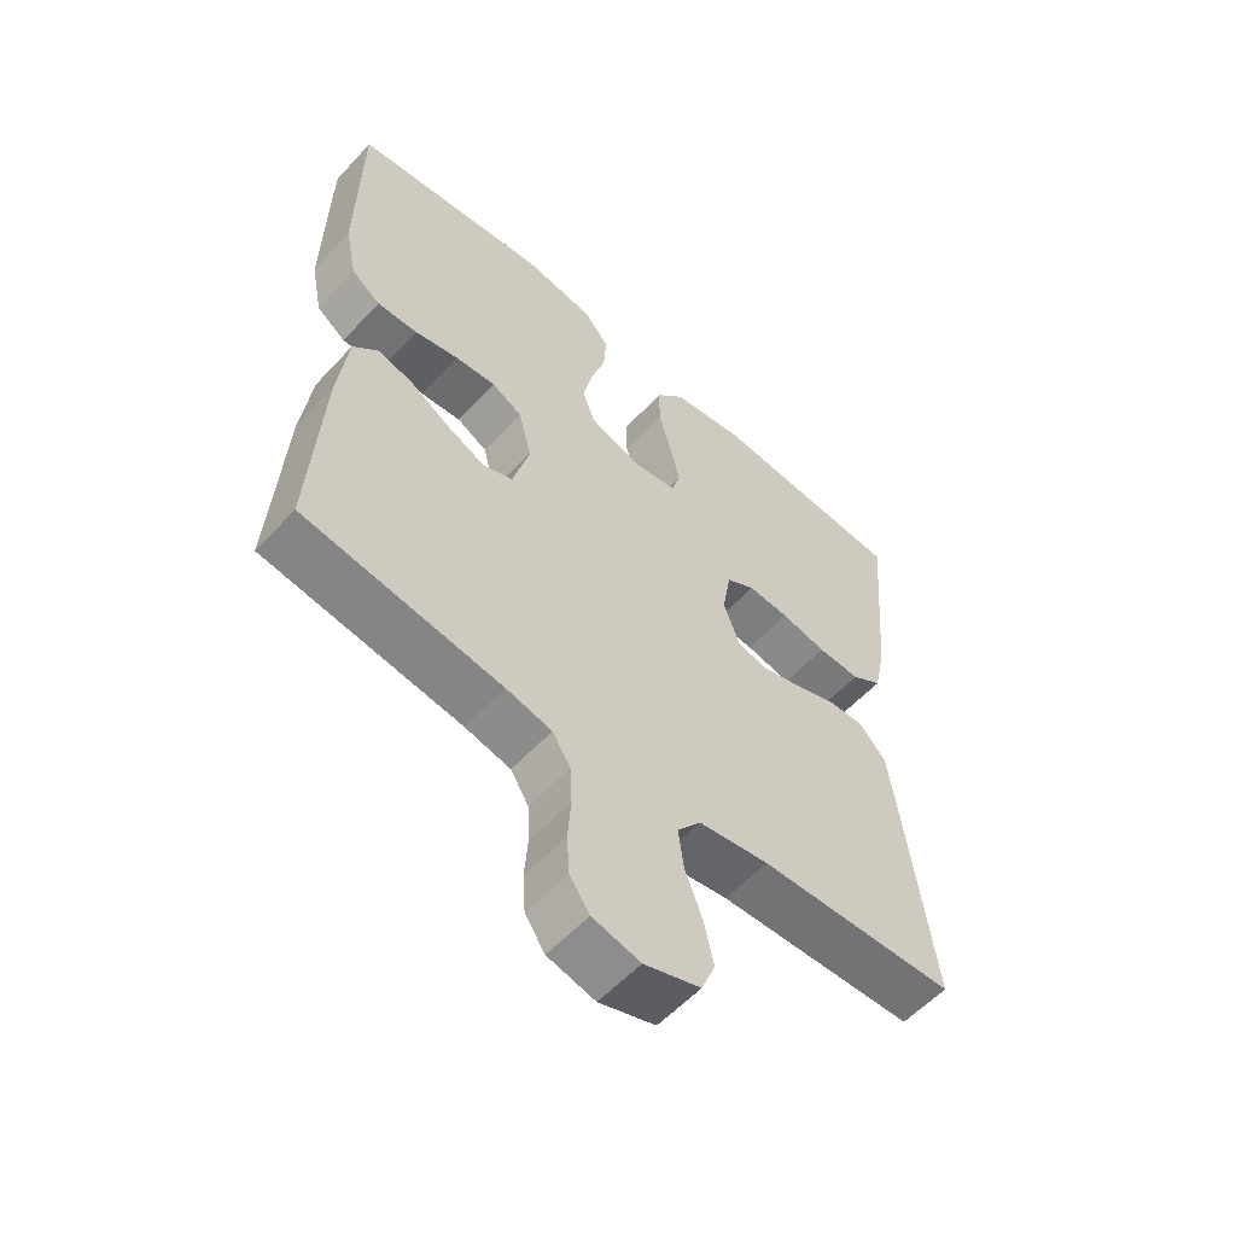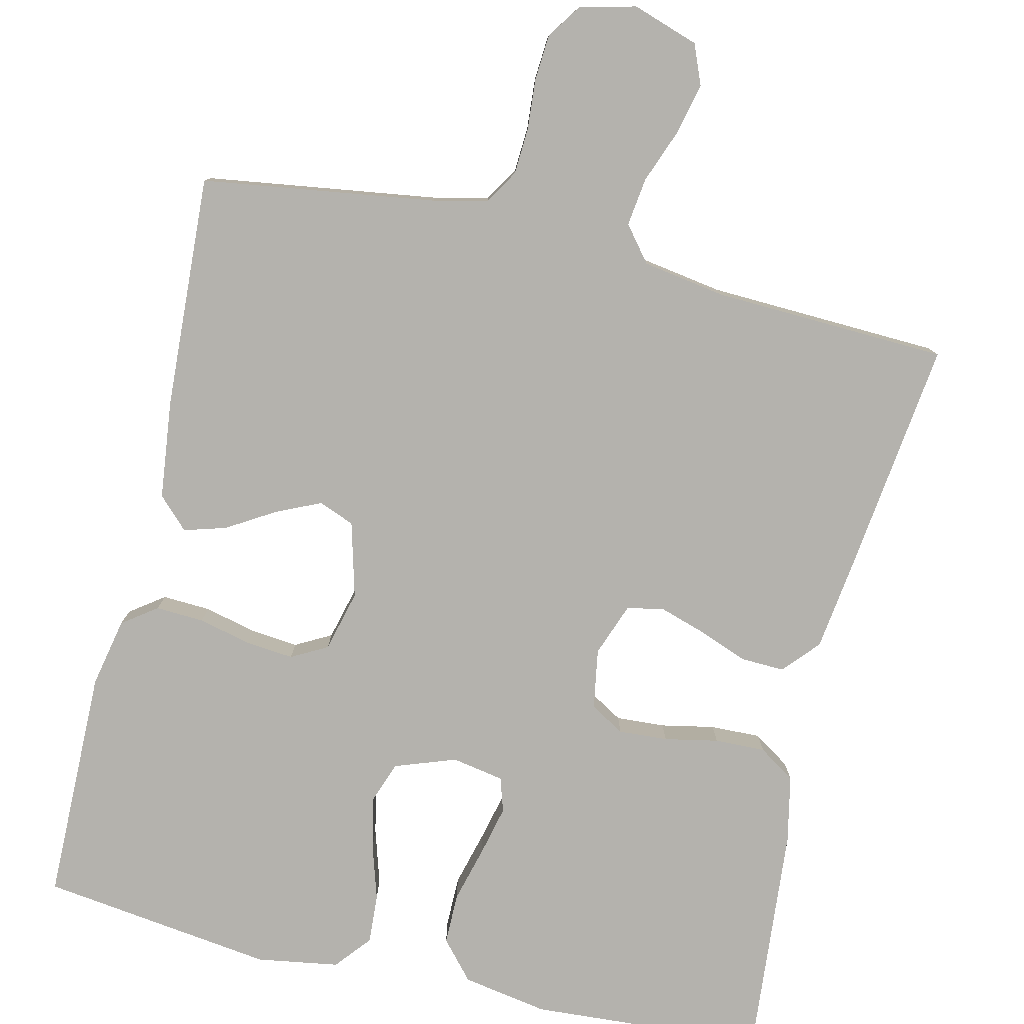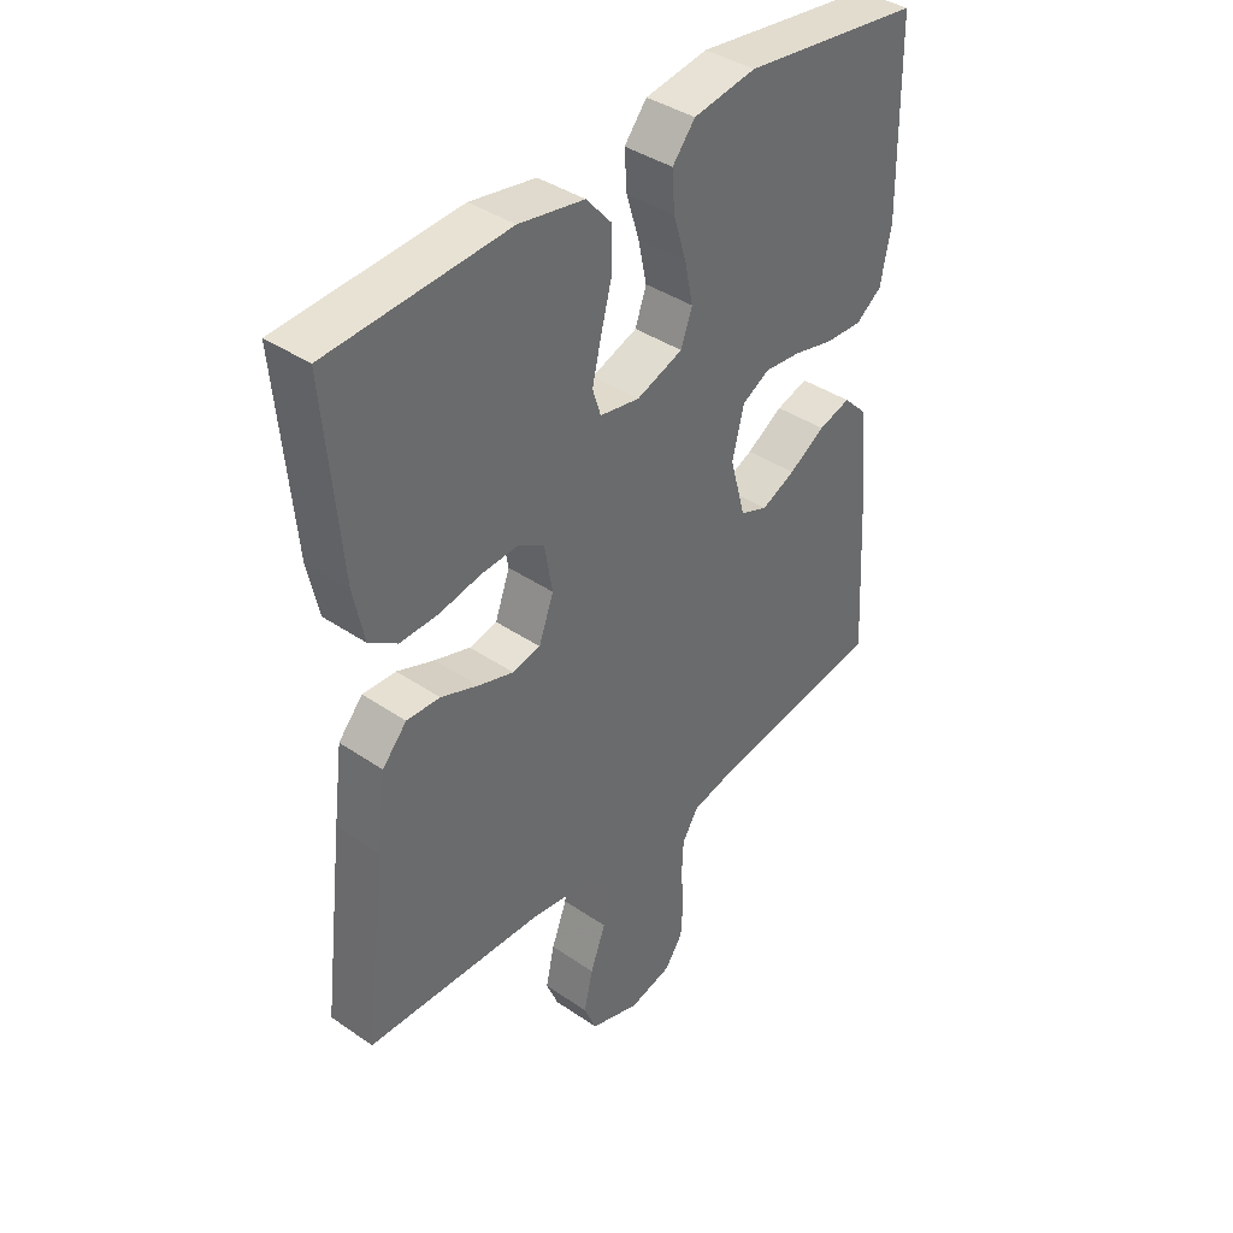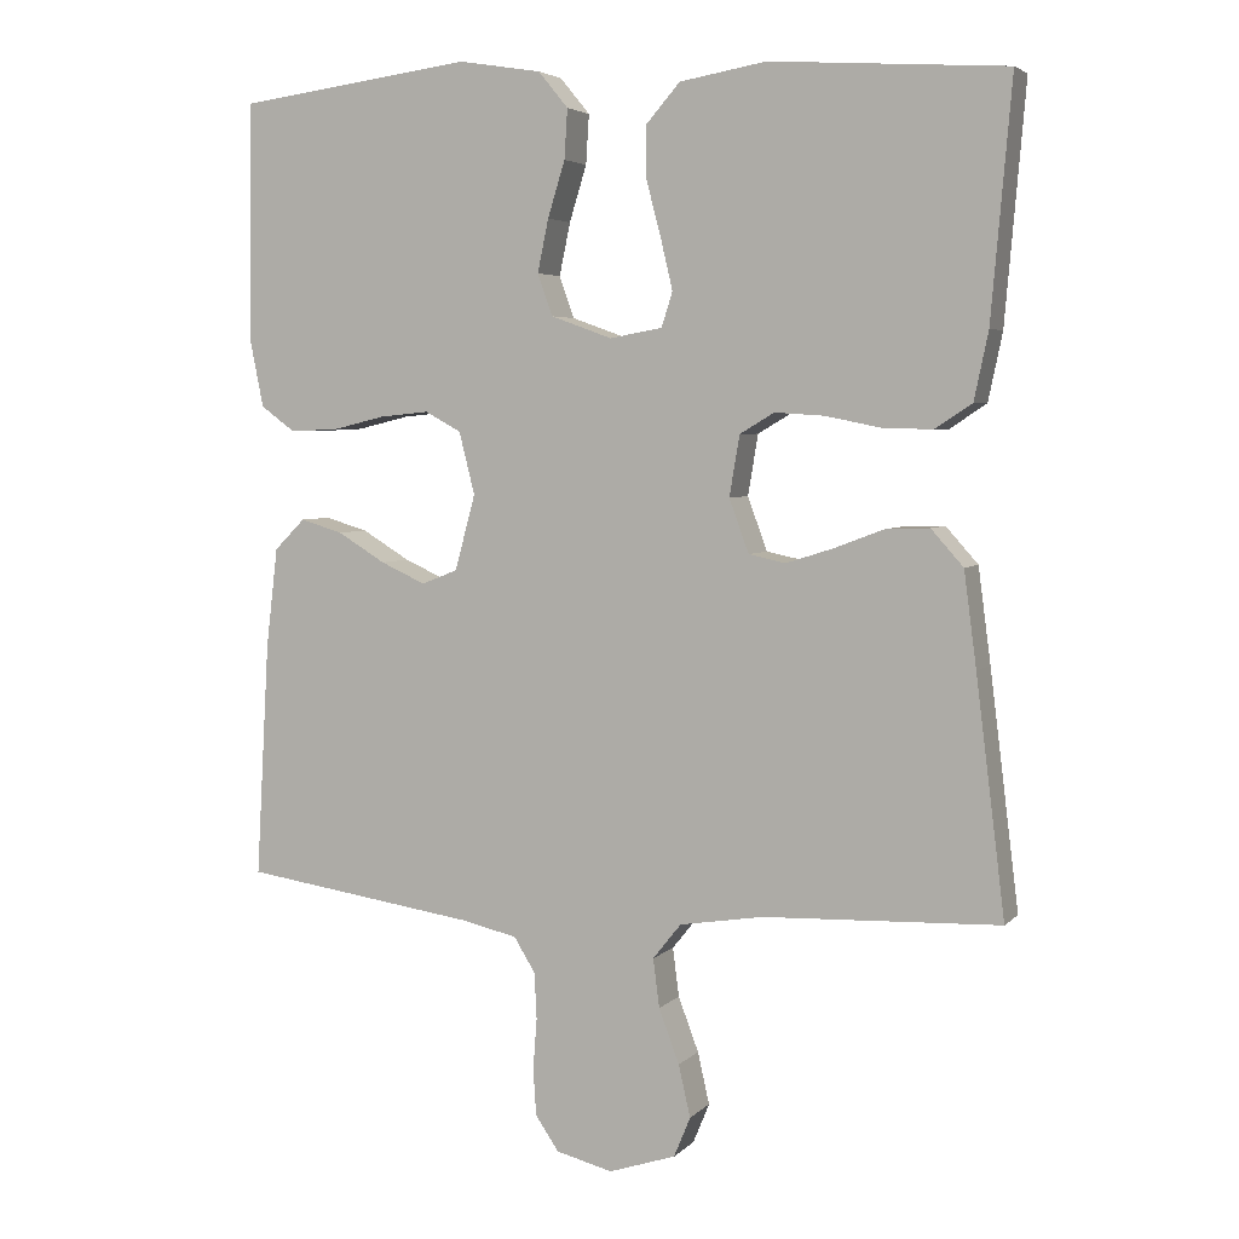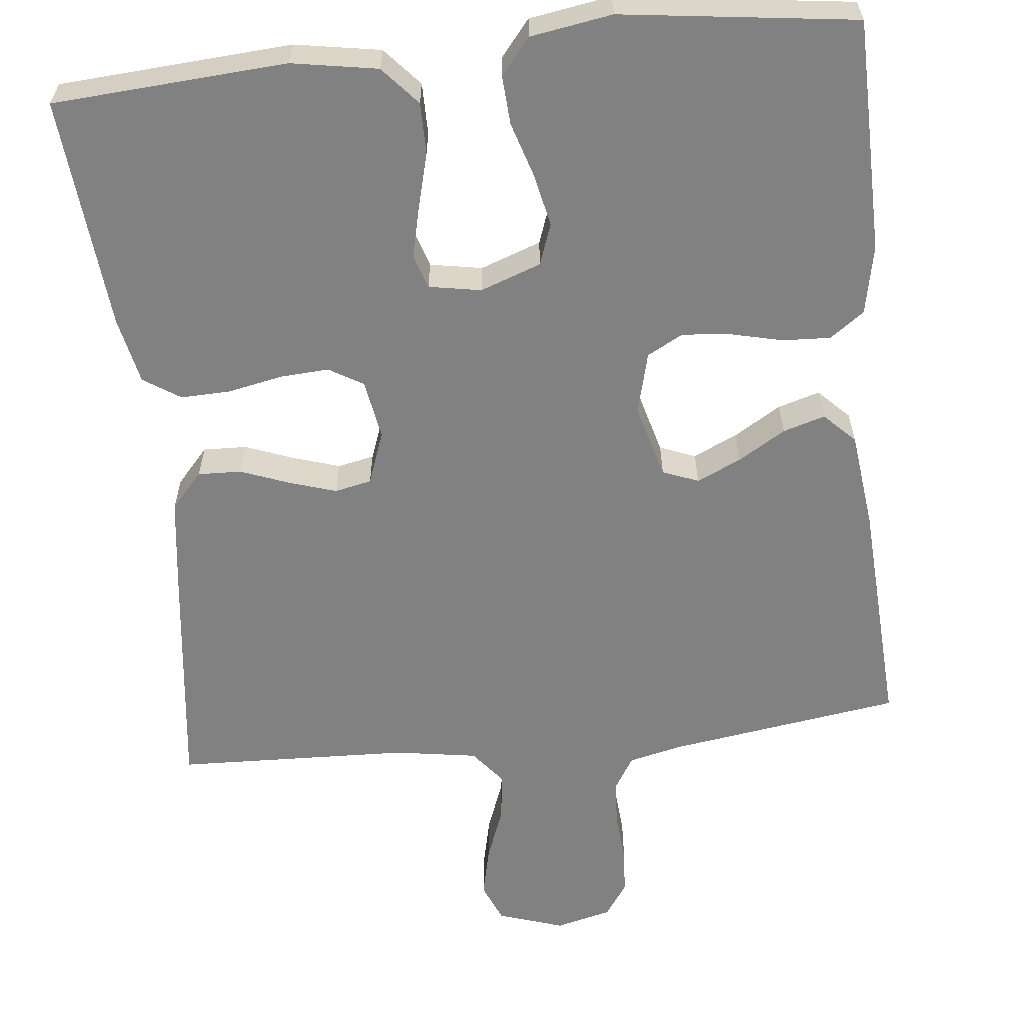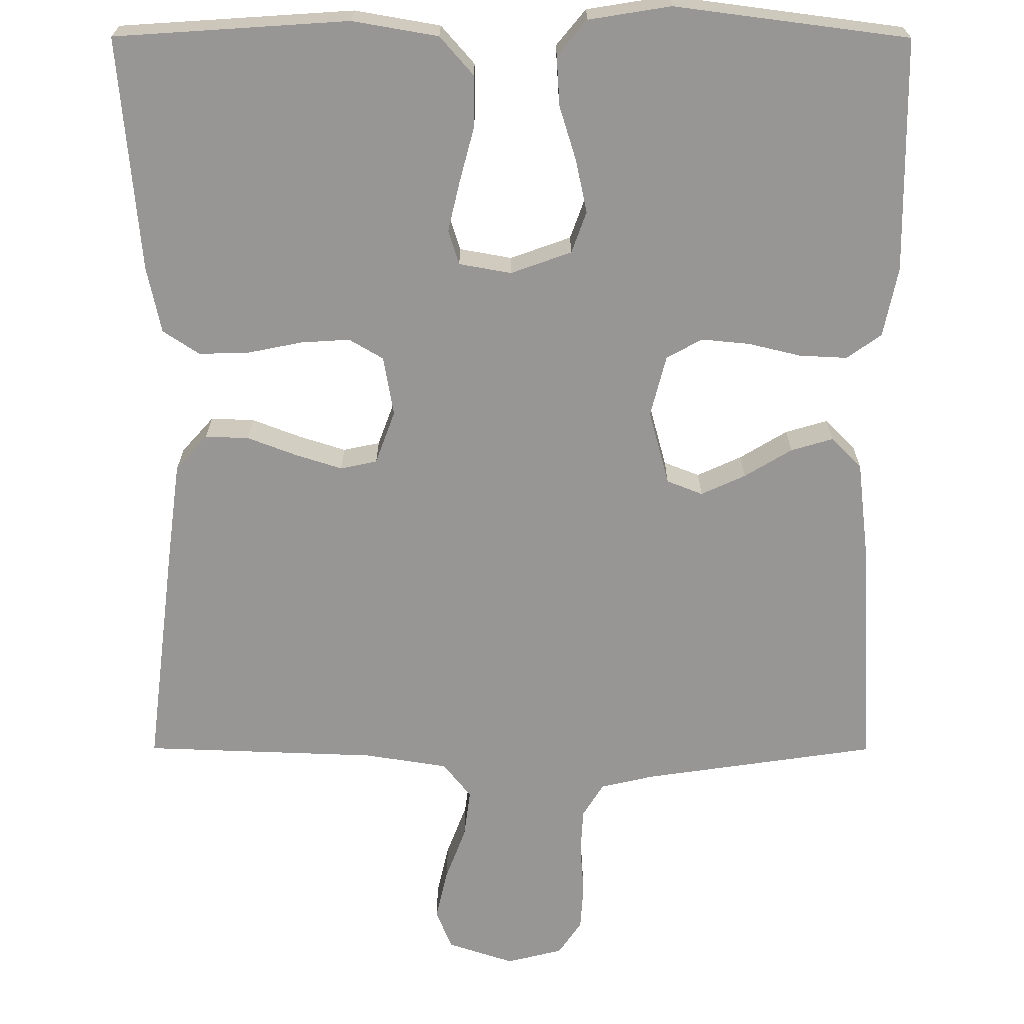
<metadata>
{"format":"obj","ext":"obj","renderer":"f3d","projection":"perspective","resolution":1024,"background":"white","views":[{"elev":-57.2,"azim":137.8,"up":"+Z"},{"elev":-79.5,"azim":166.7,"up":"+Y"},{"elev":39.5,"azim":-49.6,"up":"+Z"},{"elev":4.4,"azim":-158.4,"up":"+Z"},{"elev":-60.4,"azim":6.1,"up":"+Y"},{"elev":-67.8,"azim":-0.1,"up":"+Y"}]}
</metadata>
<code>
v 0.5 0.07 -0.5
v 0.2 0.07 -0.544
v 0.131 0.07 -0.56
v 0.104 0.07 -0.604
v 0.101 0.07 -0.663
v 0.106 0.07 -0.728
v 0.102 0.07 -0.787
v 0.072 0.07 -0.831
v 0 0.07 -0.849
v -0.085 0.07 -0.821
v -0.106 0.07 -0.77
v -0.091 0.07 -0.704
v -0.065 0.07 -0.635
v -0.057 0.07 -0.573
v -0.093 0.07 -0.528
v -0.2 0.07 -0.511
v -0.5 0.07 -0.5
v -0.463 0.07 -0.2
v -0.447 0.07 -0.079
v -0.406 0.07 -0.033
v -0.35 0.07 -0.035
v -0.287 0.07 -0.059
v -0.227 0.07 -0.078
v -0.18 0.07 -0.068
v -0.155 0.07 0
v -0.168 0.07 0.077
v -0.212 0.07 0.103
v -0.275 0.07 0.099
v -0.344 0.07 0.085
v -0.409 0.07 0.083
v -0.456 0.07 0.114
v -0.474 0.07 0.2
v -0.5 0.07 0.5
v -0.2 0.07 0.52
v -0.09 0.07 0.501
v -0.047 0.07 0.452
v -0.047 0.07 0.386
v -0.066 0.07 0.314
v -0.081 0.07 0.25
v -0.067 0.07 0.206
v 0 0.07 0.194
v 0.078 0.07 0.222
v 0.097 0.07 0.275
v 0.083 0.07 0.342
v 0.061 0.07 0.413
v 0.057 0.07 0.476
v 0.095 0.07 0.522
v 0.2 0.07 0.539
v 0.5 0.07 0.5
v 0.504 0.07 0.2
v 0.486 0.07 0.111
v 0.442 0.07 0.079
v 0.38 0.07 0.082
v 0.313 0.07 0.098
v 0.251 0.07 0.104
v 0.205 0.07 0.079
v 0.185 0.07 0
v 0.211 0.07 -0.096
v 0.257 0.07 -0.114
v 0.314 0.07 -0.088
v 0.375 0.07 -0.051
v 0.429 0.07 -0.035
v 0.468 0.07 -0.074
v 0.483 0.07 -0.2
v 0.5 0 -0.5
v 0.2 0 -0.544
v 0.131 0 -0.56
v 0.104 0 -0.604
v 0.101 0 -0.663
v 0.106 0 -0.728
v 0.102 0 -0.787
v 0.072 0 -0.831
v 0 0 -0.849
v -0.085 0 -0.821
v -0.106 0 -0.77
v -0.091 0 -0.704
v -0.065 0 -0.635
v -0.057 0 -0.573
v -0.093 0 -0.528
v -0.2 0 -0.511
v -0.5 0 -0.5
v -0.463 0 -0.2
v -0.447 0 -0.079
v -0.406 0 -0.033
v -0.35 0 -0.035
v -0.287 0 -0.059
v -0.227 0 -0.078
v -0.18 0 -0.068
v -0.155 0 0
v -0.168 0 0.077
v -0.212 0 0.103
v -0.275 0 0.099
v -0.344 0 0.085
v -0.409 0 0.083
v -0.456 0 0.114
v -0.474 0 0.2
v -0.5 0 0.5
v -0.2 0 0.52
v -0.09 0 0.501
v -0.047 0 0.452
v -0.047 0 0.386
v -0.066 0 0.314
v -0.081 0 0.25
v -0.067 0 0.206
v 0 0 0.194
v 0.078 0 0.222
v 0.097 0 0.275
v 0.083 0 0.342
v 0.061 0 0.413
v 0.057 0 0.476
v 0.095 0 0.522
v 0.2 0 0.539
v 0.5 0 0.5
v 0.504 0 0.2
v 0.486 0 0.111
v 0.442 0 0.079
v 0.38 0 0.082
v 0.313 0 0.098
v 0.251 0 0.104
v 0.205 0 0.079
v 0.185 0 0
v 0.211 0 -0.096
v 0.257 0 -0.114
v 0.314 0 -0.088
v 0.375 0 -0.051
v 0.429 0 -0.035
v 0.468 0 -0.074
v 0.483 0 -0.2
f 63 64 1 2
f 60 61 62 63
f 59 60 63 2
f 58 59 2 3
f 57 58 3 4
f 51 52 53 54
f 51 54 55
f 50 51 55
f 49 50 55
f 48 49 55 56
f 44 45 46 47
f 43 44 47 48
f 42 43 48 56
f 35 36 37 38
f 35 38 39
f 34 35 39
f 33 34 39 40
f 31 32 33 40
f 28 29 30 31
f 27 28 31 40
f 19 20 21 22
f 19 22 23
f 16 17 18 19
f 15 16 19 23
f 14 15 23 24
f 10 11 12 13
f 10 13 14
f 9 10 14
f 8 9 14
f 5 6 7 8
f 4 5 8 14
f 57 4 14 24
f 41 42 56 57
f 26 27 40 41
f 25 26 41 57
f 24 25 57
f 66 65 128 127
f 127 126 125 124
f 66 127 124 123
f 67 66 123 122
f 68 67 122 121
f 118 117 116 115
f 119 118 115
f 119 115 114
f 119 114 113
f 120 119 113 112
f 111 110 109 108
f 112 111 108 107
f 120 112 107 106
f 102 101 100 99
f 103 102 99
f 103 99 98
f 104 103 98 97
f 104 97 96 95
f 95 94 93 92
f 104 95 92 91
f 86 85 84 83
f 87 86 83
f 83 82 81 80
f 87 83 80 79
f 88 87 79 78
f 77 76 75 74
f 78 77 74
f 78 74 73
f 78 73 72
f 72 71 70 69
f 78 72 69 68
f 88 78 68 121
f 121 120 106 105
f 105 104 91 90
f 121 105 90 89
f 121 89 88
f 1 65 66 2
f 2 66 67 3
f 3 67 68 4
f 4 68 69 5
f 5 69 70 6
f 6 70 71 7
f 7 71 72 8
f 8 72 73 9
f 9 73 74 10
f 10 74 75 11
f 11 75 76 12
f 12 76 77 13
f 13 77 78 14
f 14 78 79 15
f 15 79 80 16
f 16 80 81 17
f 17 81 82 18
f 18 82 83 19
f 19 83 84 20
f 20 84 85 21
f 21 85 86 22
f 22 86 87 23
f 23 87 88 24
f 24 88 89 25
f 25 89 90 26
f 26 90 91 27
f 27 91 92 28
f 28 92 93 29
f 29 93 94 30
f 30 94 95 31
f 31 95 96 32
f 32 96 97 33
f 33 97 98 34
f 34 98 99 35
f 35 99 100 36
f 36 100 101 37
f 37 101 102 38
f 38 102 103 39
f 39 103 104 40
f 40 104 105 41
f 41 105 106 42
f 42 106 107 43
f 43 107 108 44
f 44 108 109 45
f 45 109 110 46
f 46 110 111 47
f 47 111 112 48
f 48 112 113 49
f 49 113 114 50
f 50 114 115 51
f 51 115 116 52
f 52 116 117 53
f 53 117 118 54
f 54 118 119 55
f 55 119 120 56
f 56 120 121 57
f 57 121 122 58
f 58 122 123 59
f 59 123 124 60
f 60 124 125 61
f 61 125 126 62
f 62 126 127 63
f 63 127 128 64
f 64 128 65 1

</code>
